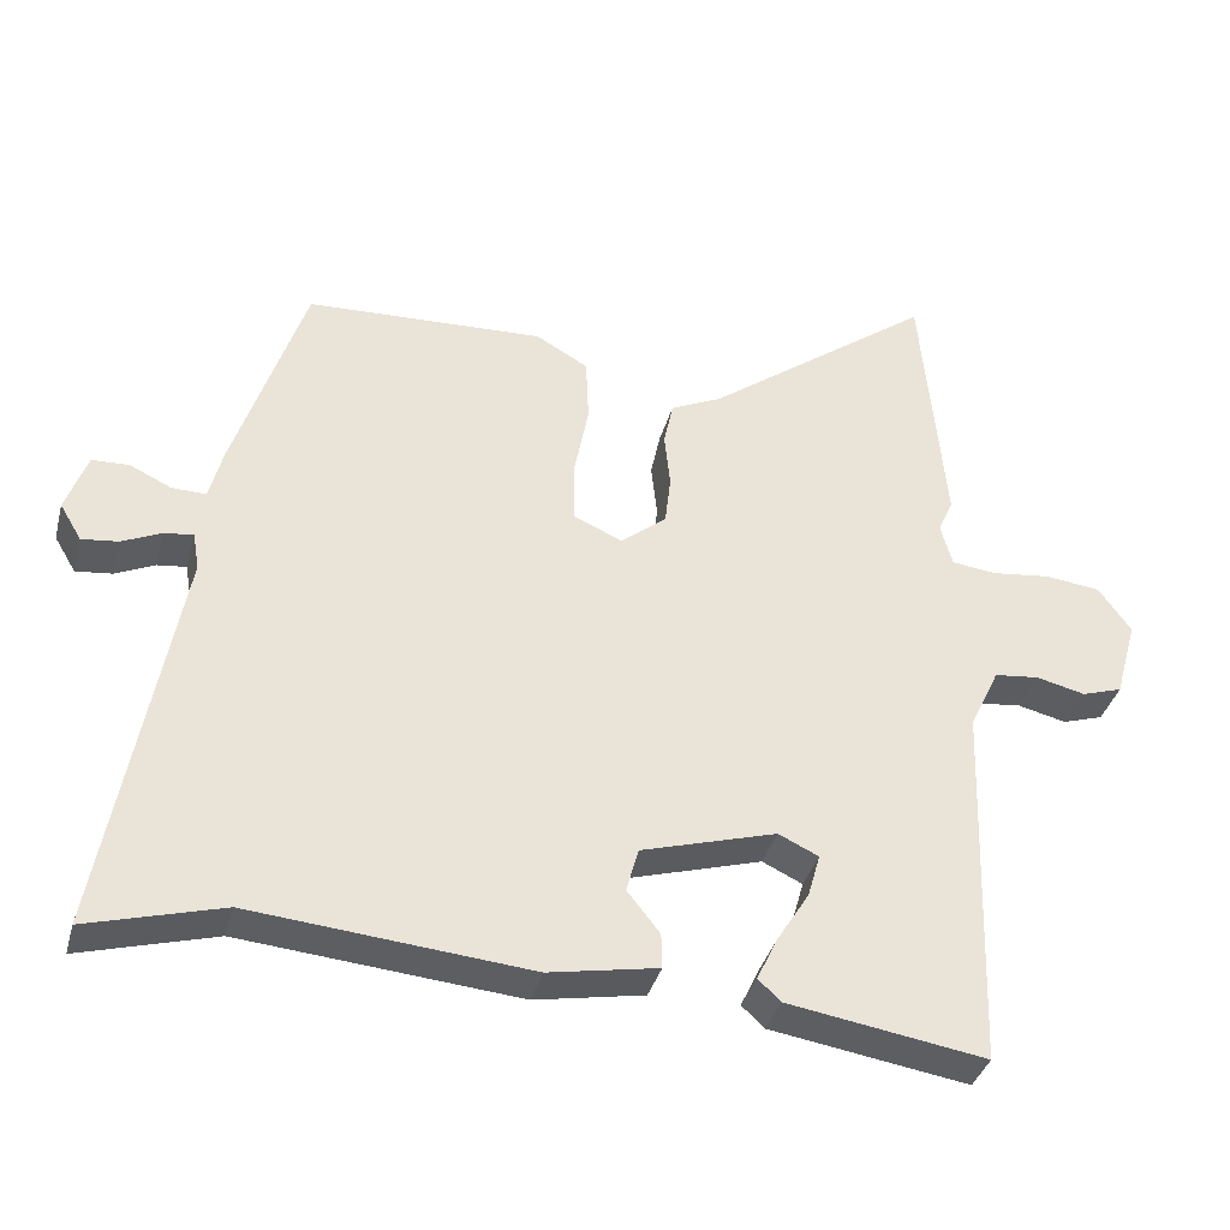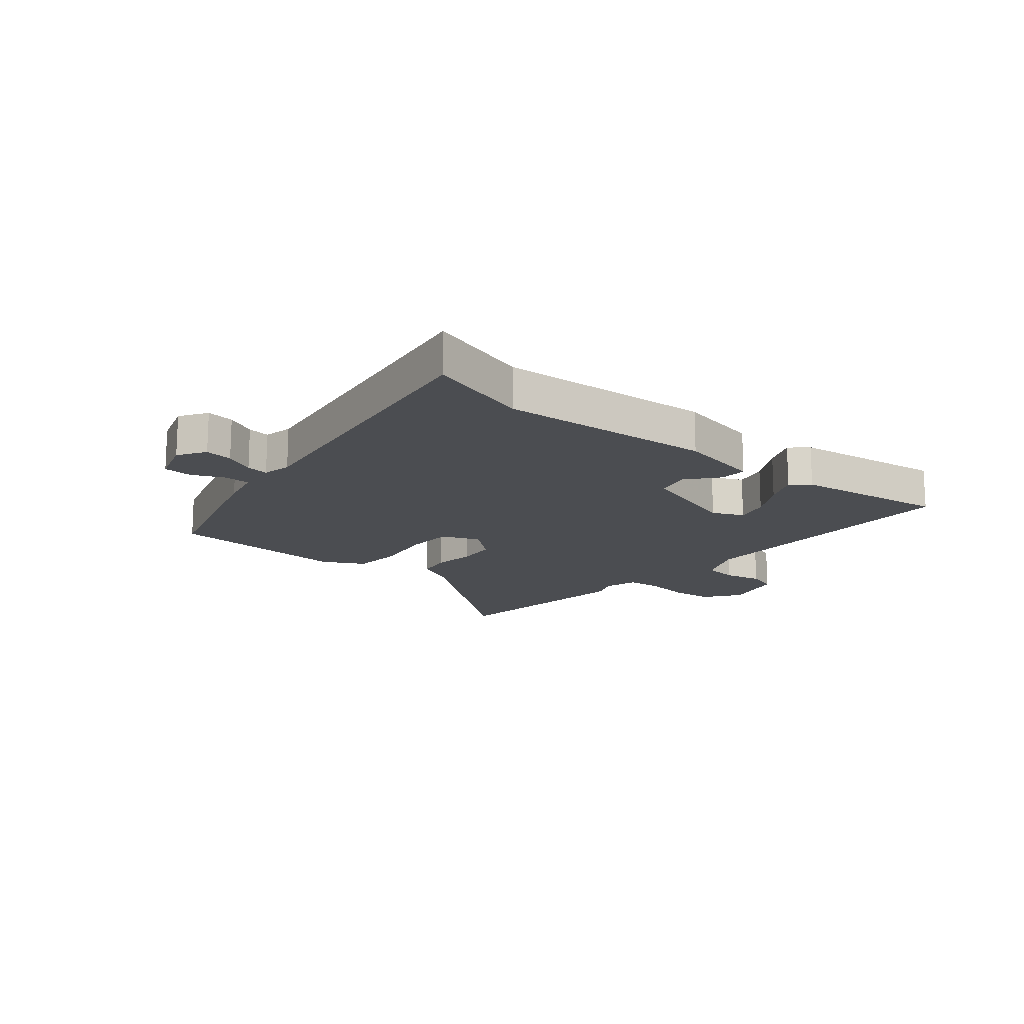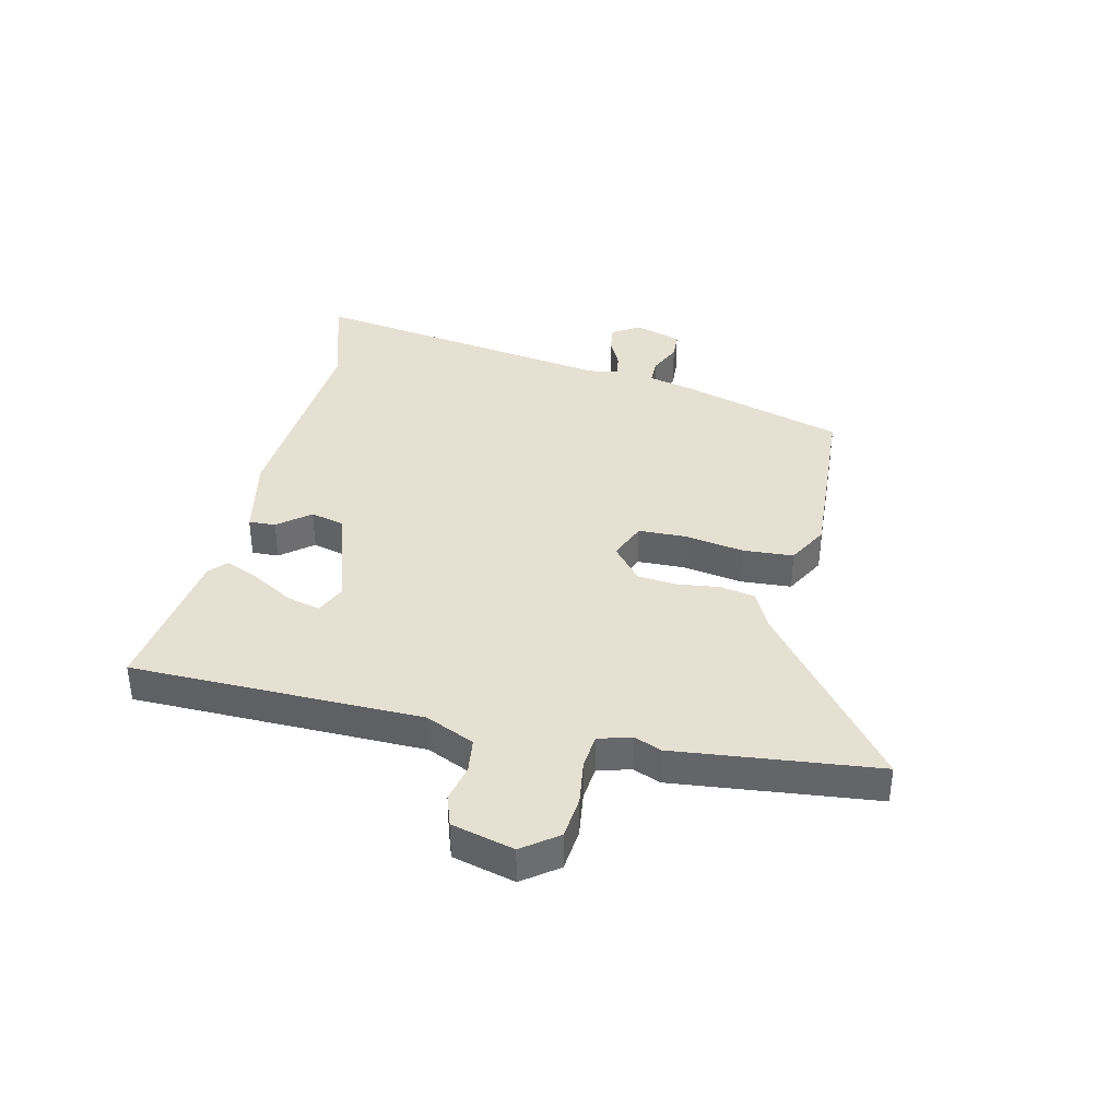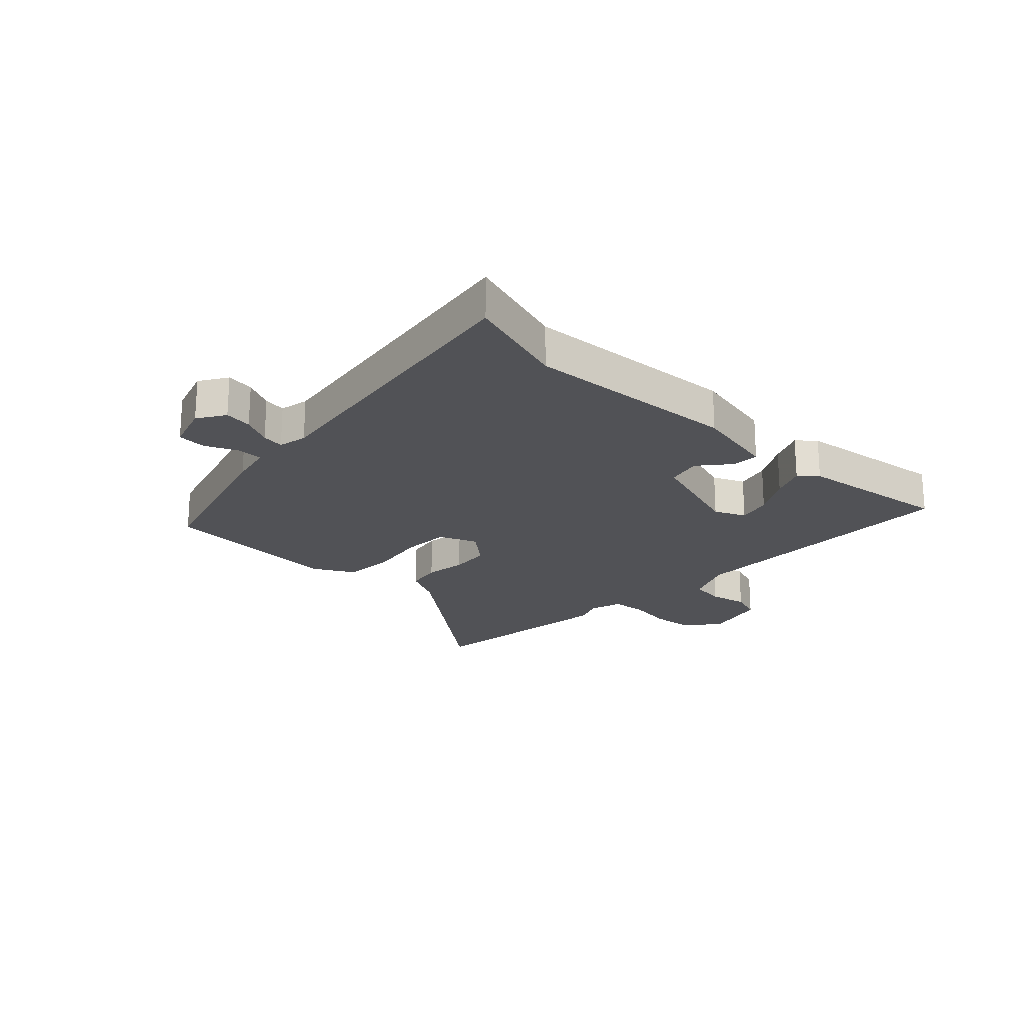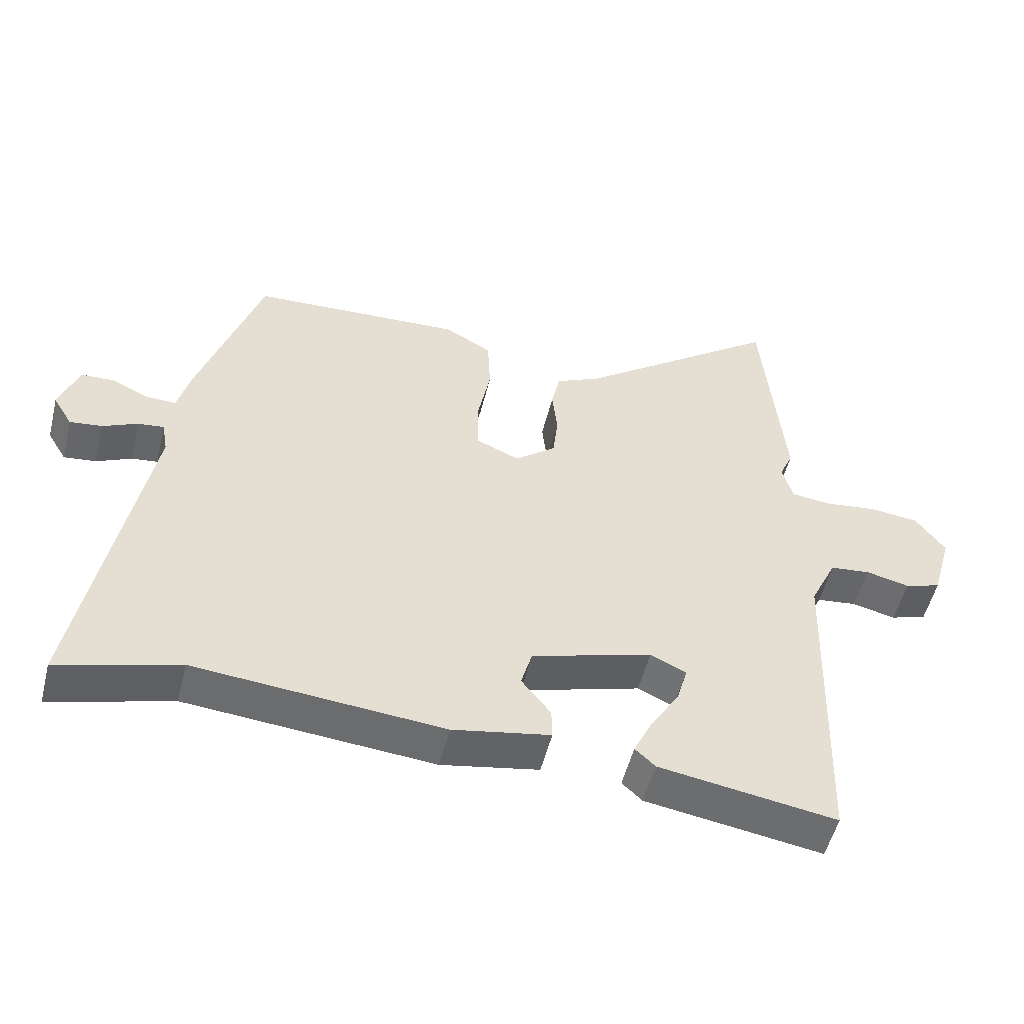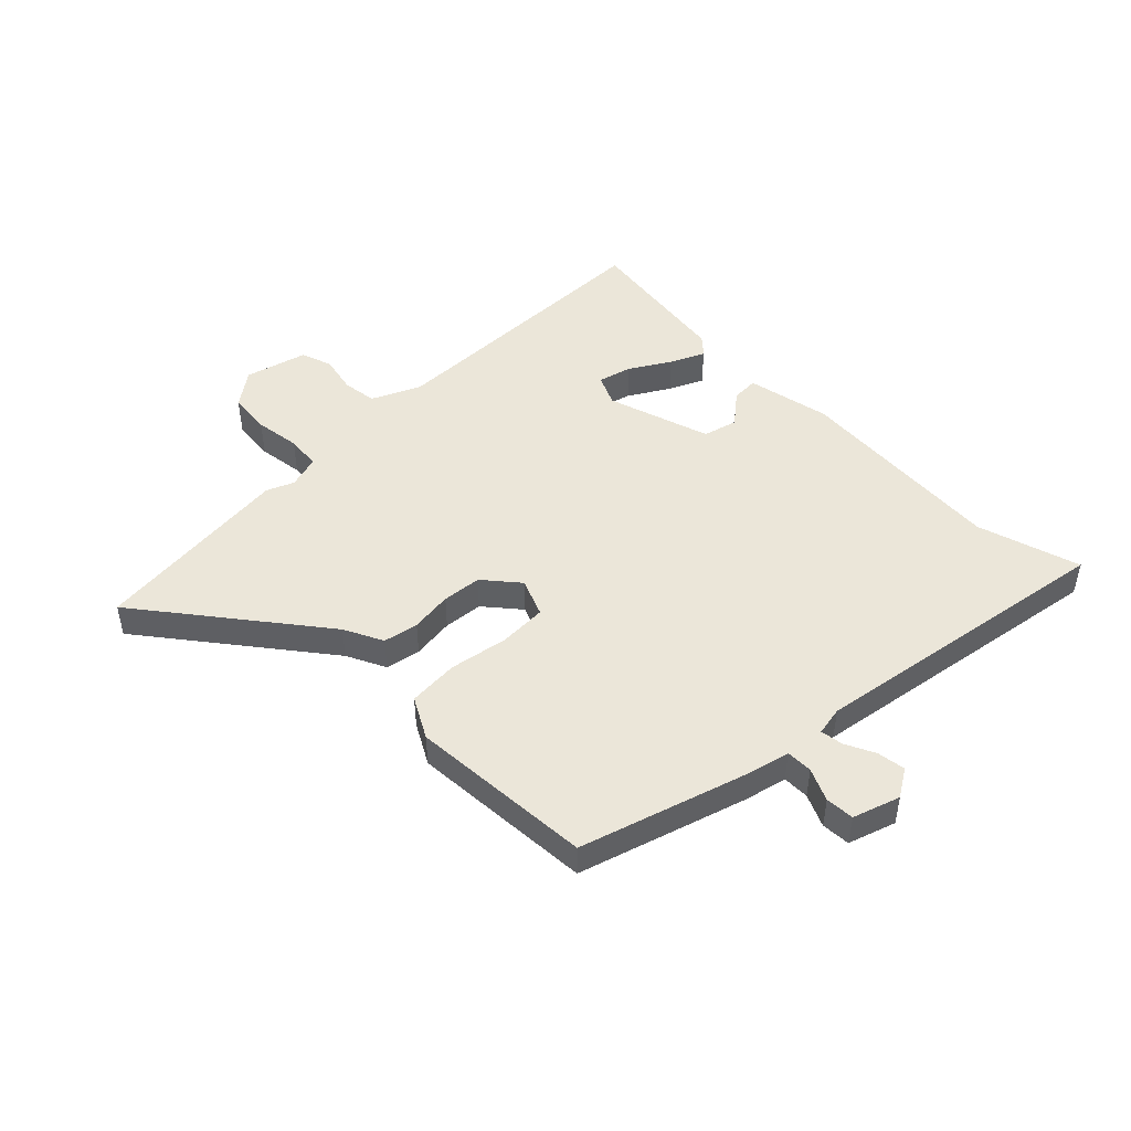
<metadata>
{"format":"obj","ext":"obj","renderer":"f3d","projection":"perspective","resolution":1024,"background":"white","views":[{"elev":-37.0,"azim":165.3,"up":"+Z"},{"elev":-15.6,"azim":139.0,"up":"+Y"},{"elev":37.7,"azim":-78.1,"up":"+Y"},{"elev":-21.3,"azim":134.9,"up":"+Y"},{"elev":-53.0,"azim":166.1,"up":"+Z"},{"elev":47.5,"azim":44.3,"up":"+Y"}]}
</metadata>
<code>
v 0.429 0.07 0.503
v 0.525 0.07 0.207
v 0.544 0.07 0.132
v 0.591 0.07 0.133
v 0.648 0.07 0.16
v 0.699 0.07 0.158
v 0.728 0.07 0.075
v 0.698 0.07 0.025
v 0.648 0.07 0.031
v 0.594 0.07 0.056
v 0.554 0.07 0.061
v 0.545 0.07 0.009
v 0.642 0.07 -0.54
v 0.457 0.07 -0.488
v 0.076 0.07 -0.522
v -0.074 0.07 -0.494
v -0.073 0.07 -0.446
v -0.028 0.07 -0.389
v -0.045 0.07 -0.328
v -0.231 0.07 -0.273
v -0.286 0.07 -0.299
v -0.269 0.07 -0.359
v -0.225 0.07 -0.43
v -0.196 0.07 -0.491
v -0.227 0.07 -0.52
v -0.499 0.07 -0.563
v -0.517 0.07 -0.047
v -0.558 0.07 0.039
v -0.62 0.07 0.046
v -0.687 0.07 0.03
v -0.743 0.07 0.048
v -0.774 0.07 0.158
v -0.729 0.07 0.221
v -0.653 0.07 0.23
v -0.572 0.07 0.22
v -0.51 0.07 0.227
v -0.494 0.07 0.286
v -0.515 0.07 0.334
v -0.483 0.07 0.695
v -0.169 0.07 0.459
v -0.099 0.07 0.426
v -0.086 0.07 0.364
v -0.094 0.07 0.289
v -0.086 0.07 0.219
v -0.023 0.07 0.168
v 0.044 0.07 0.197
v 0.045 0.07 0.282
v 0.025 0.07 0.387
v 0.029 0.07 0.477
v 0.101 0.07 0.518
v 0.429 0 0.503
v 0.525 0 0.207
v 0.544 0 0.132
v 0.591 0 0.133
v 0.648 0 0.16
v 0.699 0 0.158
v 0.728 0 0.075
v 0.698 0 0.025
v 0.648 0 0.031
v 0.594 0 0.056
v 0.554 0 0.061
v 0.545 0 0.009
v 0.642 0 -0.54
v 0.457 0 -0.488
v 0.076 0 -0.522
v -0.074 0 -0.494
v -0.073 0 -0.446
v -0.028 0 -0.389
v -0.045 0 -0.328
v -0.231 0 -0.273
v -0.286 0 -0.299
v -0.269 0 -0.359
v -0.225 0 -0.43
v -0.196 0 -0.491
v -0.227 0 -0.52
v -0.499 0 -0.563
v -0.517 0 -0.047
v -0.558 0 0.039
v -0.62 0 0.046
v -0.687 0 0.03
v -0.743 0 0.048
v -0.774 0 0.158
v -0.729 0 0.221
v -0.653 0 0.23
v -0.572 0 0.22
v -0.51 0 0.227
v -0.494 0 0.286
v -0.515 0 0.334
v -0.483 0 0.695
v -0.169 0 0.459
v -0.099 0 0.426
v -0.086 0 0.364
v -0.094 0 0.289
v -0.086 0 0.219
v -0.023 0 0.168
v 0.044 0 0.197
v 0.045 0 0.282
v 0.025 0 0.387
v 0.029 0 0.477
v 0.101 0 0.518
f 1 2 3
f 50 1 3
f 49 50 3
f 48 49 3
f 47 48 3
f 46 47 3
f 45 46 3
f 40 41 42 43
f 40 43 44
f 39 40 44
f 38 39 44
f 37 38 44
f 36 37 44 45
f 33 34 35
f 32 33 35
f 31 32 35
f 30 31 35
f 29 30 35
f 35 36 45
f 29 35 45
f 28 29 45
f 25 26 27
f 24 25 27
f 23 24 27
f 22 23 27
f 21 22 27 28
f 28 45 3
f 21 28 3
f 20 21 3
f 16 17 18
f 15 16 18
f 14 15 18
f 14 18 19
f 12 13 14 19
f 19 20 3
f 12 19 3
f 11 12 3
f 8 9 10
f 7 8 10
f 6 7 10
f 5 6 10
f 4 5 10
f 3 4 10 11
f 53 52 51
f 53 51 100
f 53 100 99
f 53 99 98
f 53 98 97
f 53 97 96
f 53 96 95
f 93 92 91 90
f 94 93 90
f 94 90 89
f 94 89 88
f 94 88 87
f 95 94 87 86
f 85 84 83
f 85 83 82
f 85 82 81
f 85 81 80
f 85 80 79
f 95 86 85
f 95 85 79
f 95 79 78
f 77 76 75
f 77 75 74
f 77 74 73
f 77 73 72
f 78 77 72 71
f 53 95 78
f 53 78 71
f 53 71 70
f 68 67 66
f 68 66 65
f 68 65 64
f 69 68 64
f 69 64 63 62
f 53 70 69
f 53 69 62
f 53 62 61
f 60 59 58
f 60 58 57
f 60 57 56
f 60 56 55
f 60 55 54
f 61 60 54 53
f 1 51 52 2
f 2 52 53 3
f 3 53 54 4
f 4 54 55 5
f 5 55 56 6
f 6 56 57 7
f 7 57 58 8
f 8 58 59 9
f 9 59 60 10
f 10 60 61 11
f 11 61 62 12
f 12 62 63 13
f 13 63 64 14
f 14 64 65 15
f 15 65 66 16
f 16 66 67 17
f 17 67 68 18
f 18 68 69 19
f 19 69 70 20
f 20 70 71 21
f 21 71 72 22
f 22 72 73 23
f 23 73 74 24
f 24 74 75 25
f 25 75 76 26
f 26 76 77 27
f 27 77 78 28
f 28 78 79 29
f 29 79 80 30
f 30 80 81 31
f 31 81 82 32
f 32 82 83 33
f 33 83 84 34
f 34 84 85 35
f 35 85 86 36
f 36 86 87 37
f 37 87 88 38
f 38 88 89 39
f 39 89 90 40
f 40 90 91 41
f 41 91 92 42
f 42 92 93 43
f 43 93 94 44
f 44 94 95 45
f 45 95 96 46
f 46 96 97 47
f 47 97 98 48
f 48 98 99 49
f 49 99 100 50
f 50 100 51 1

</code>
